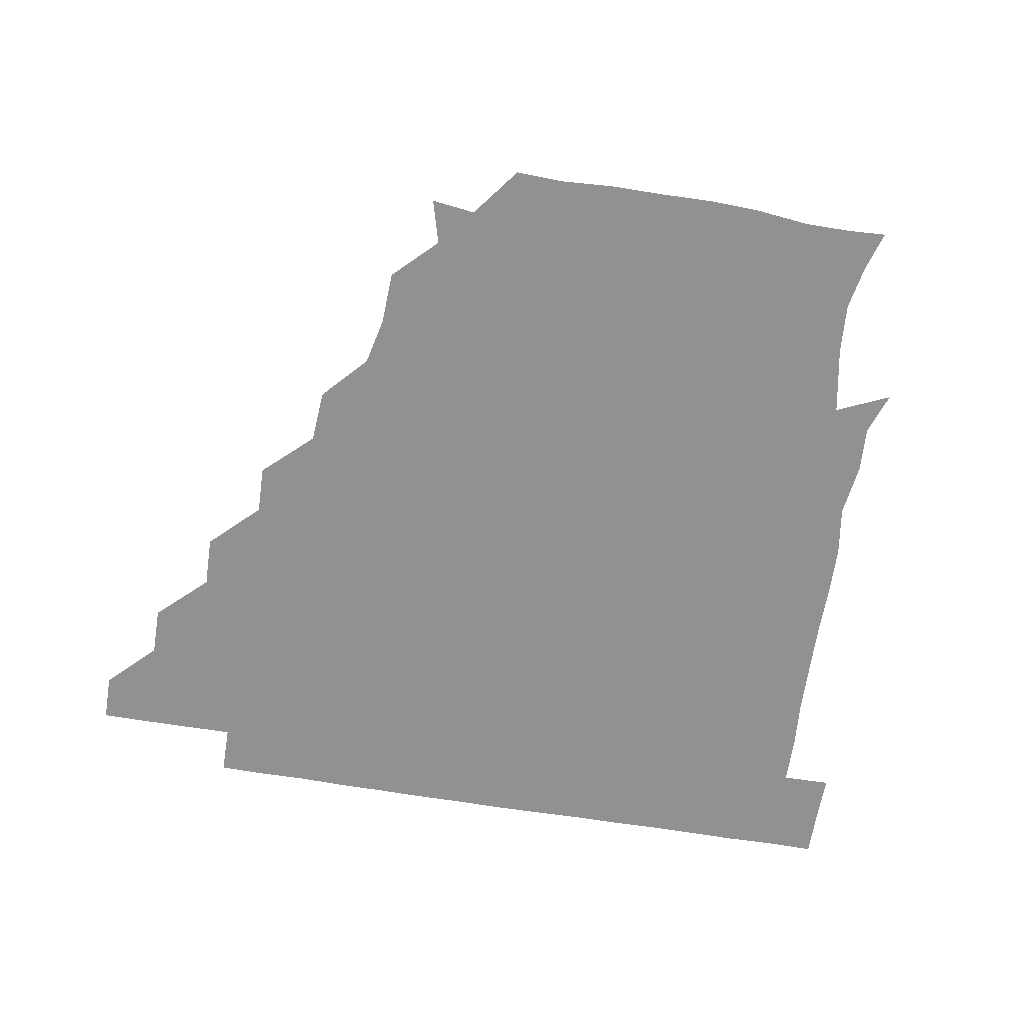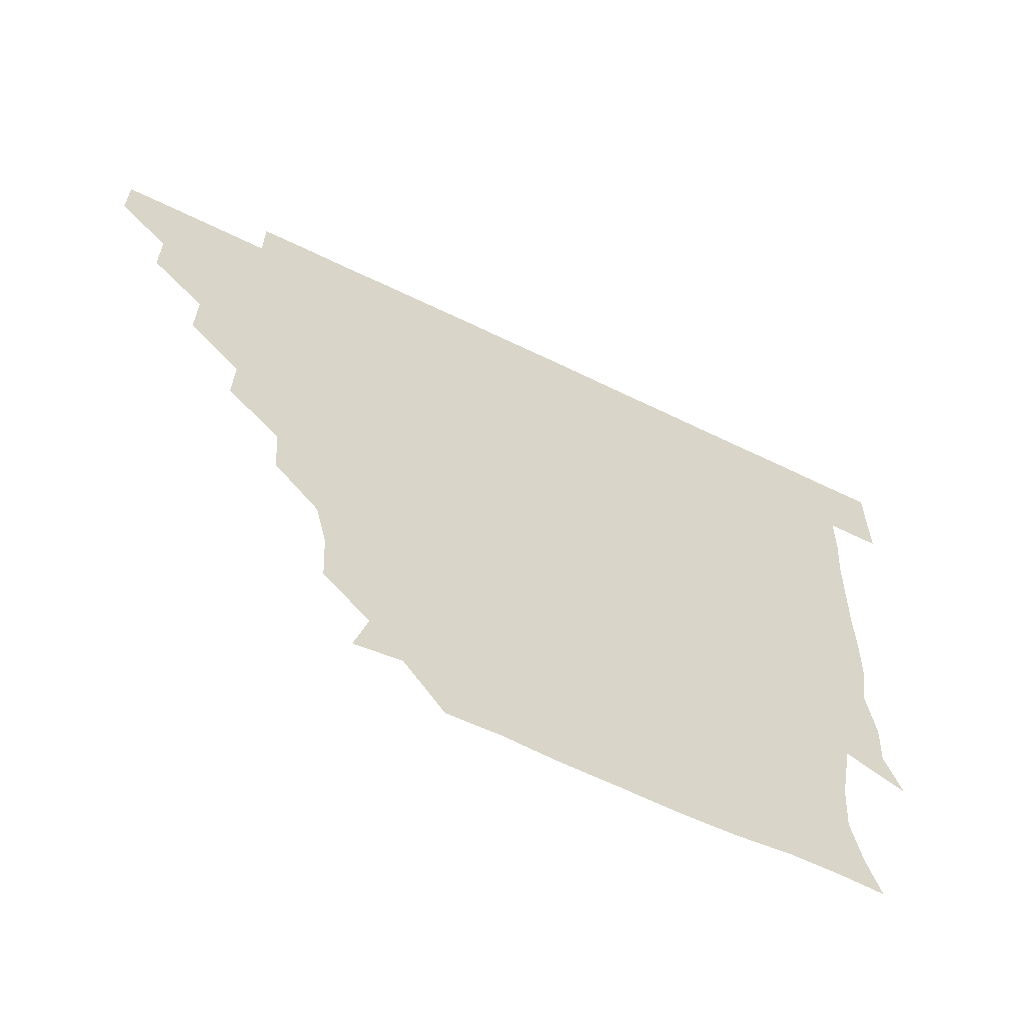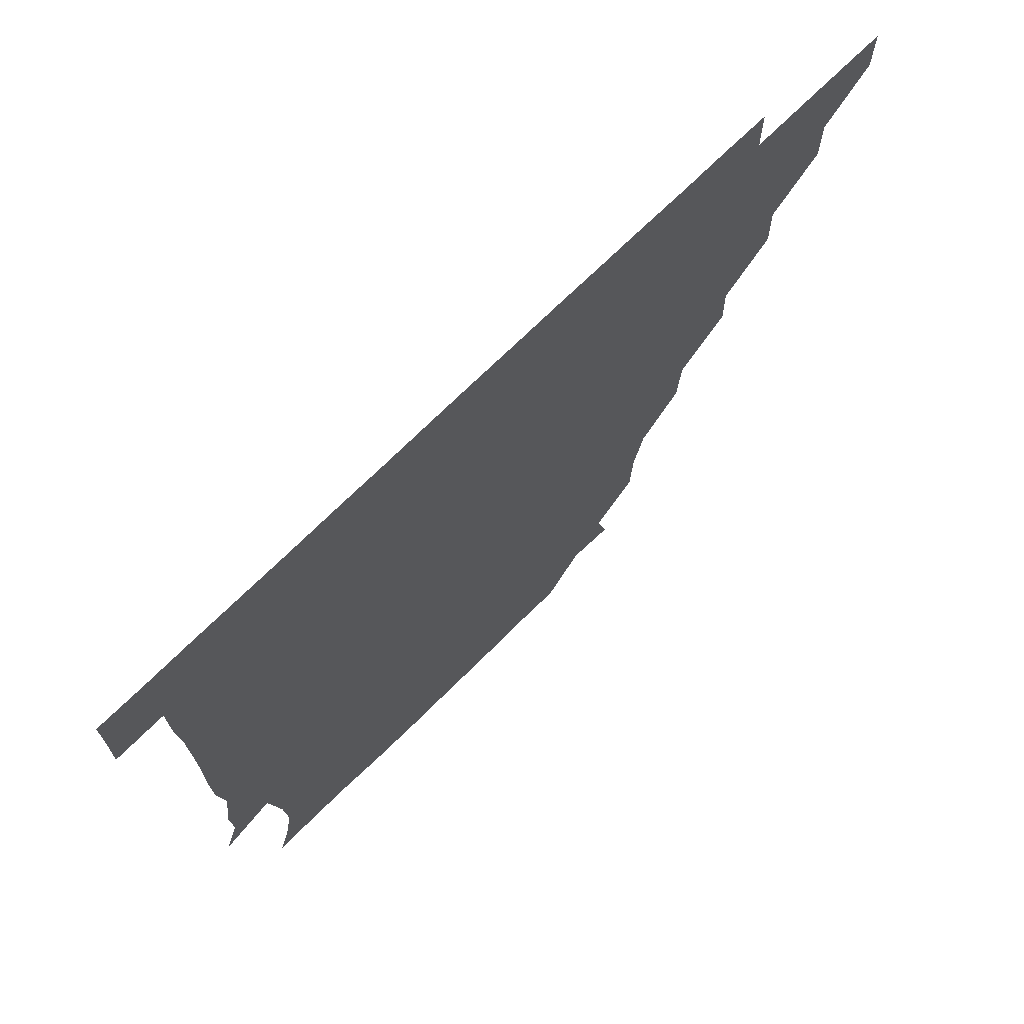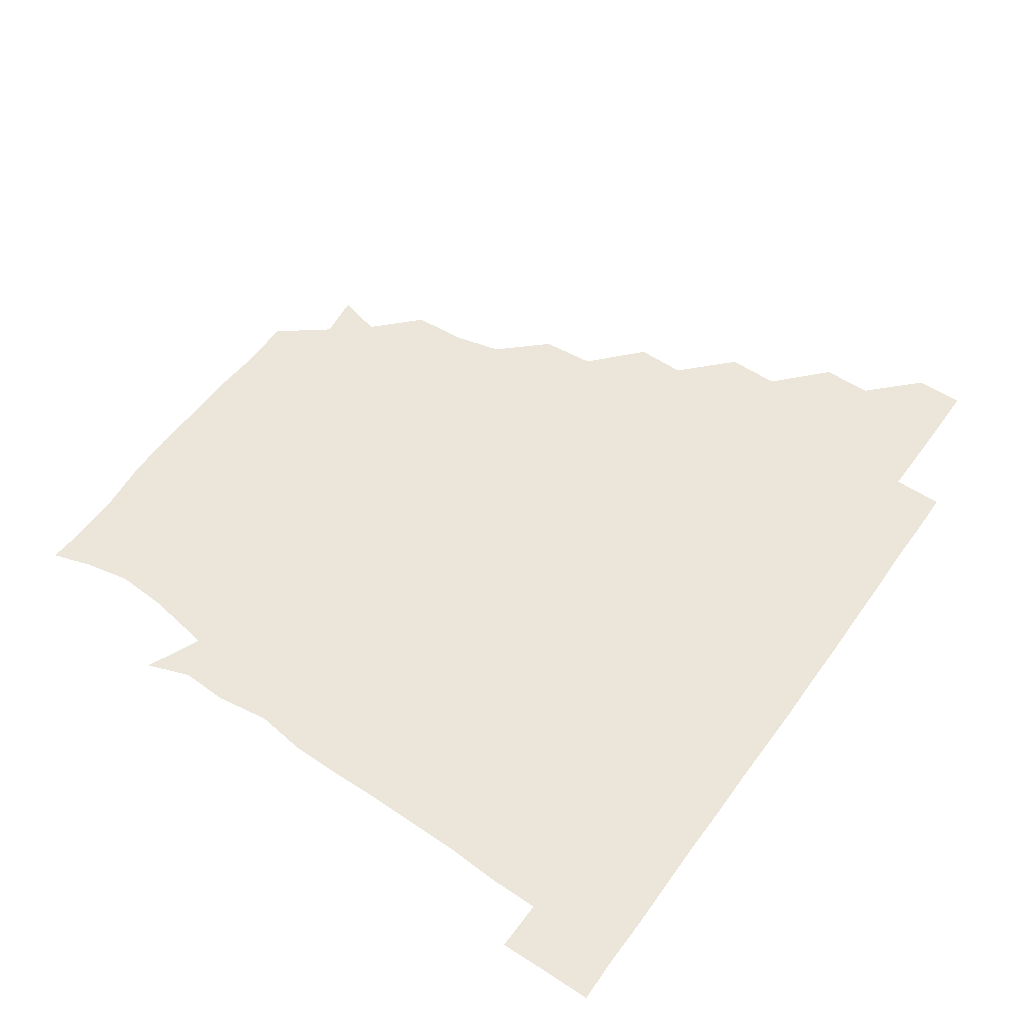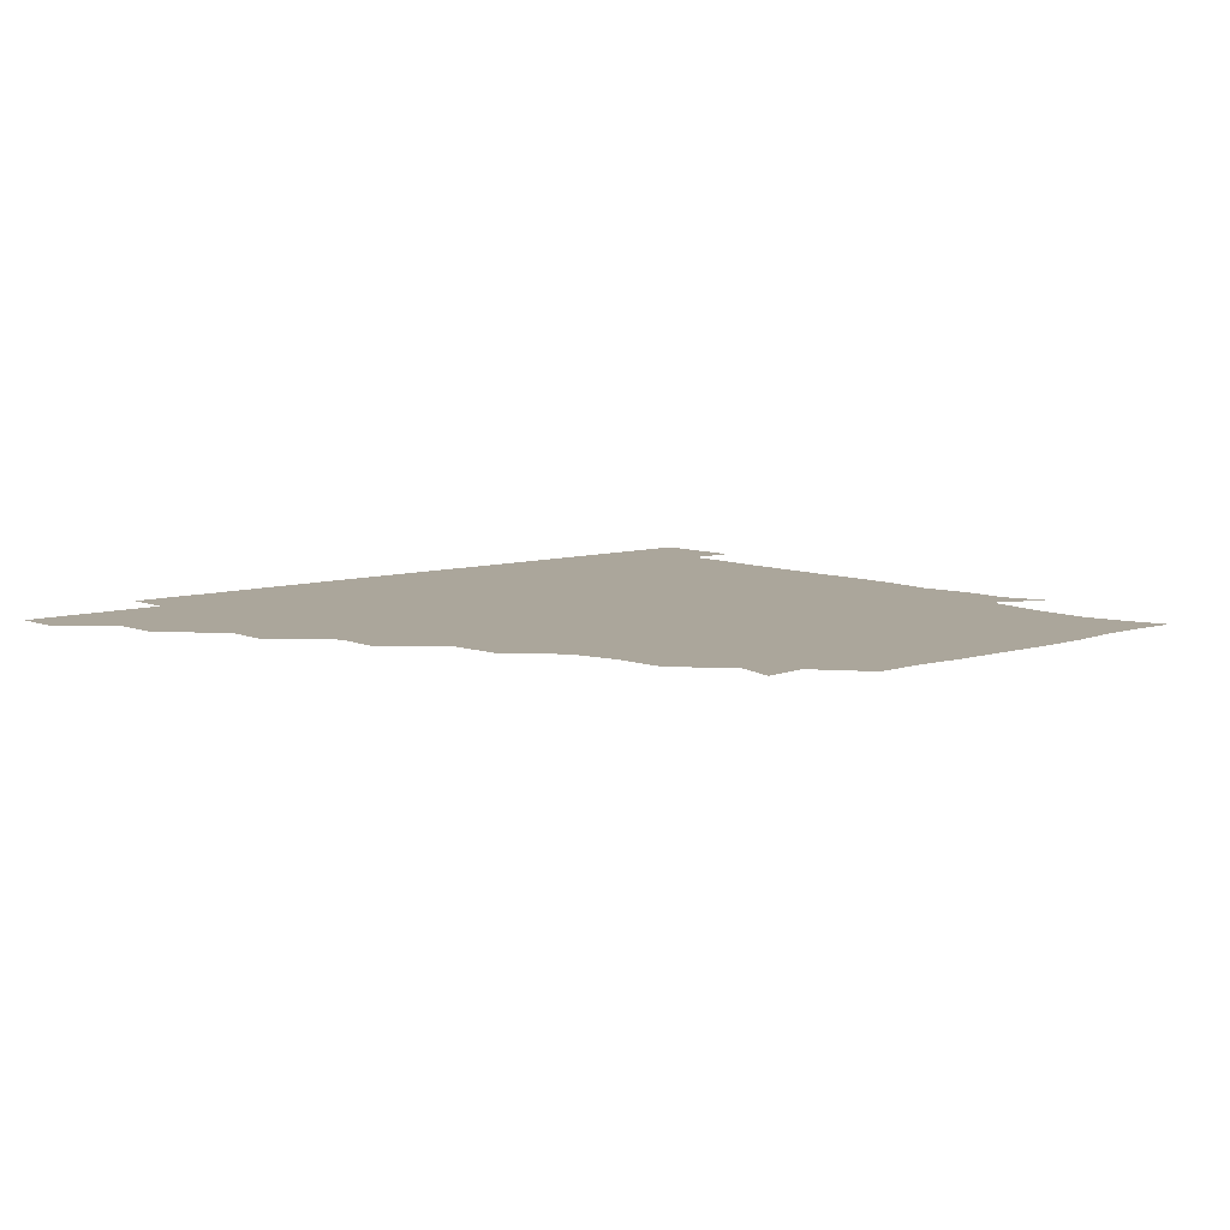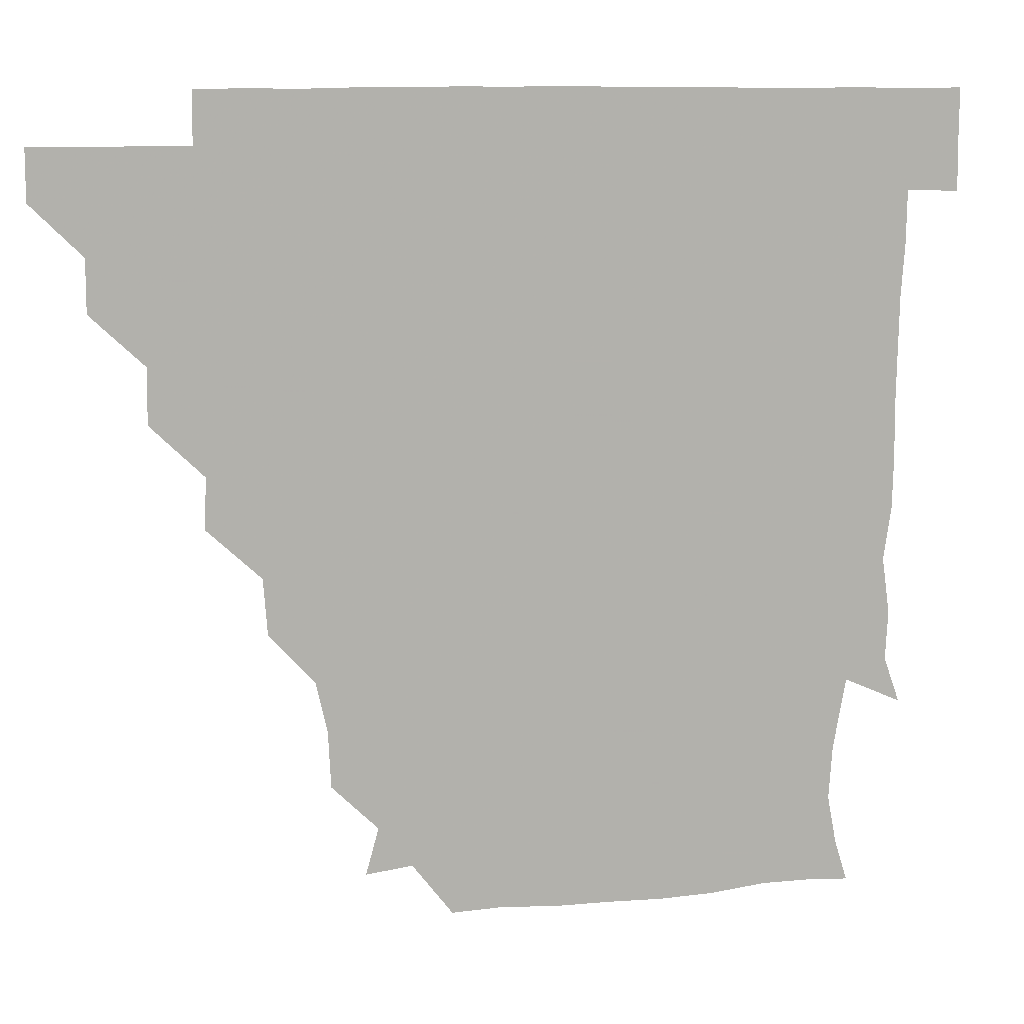
<metadata>
{"format":"obj","ext":"obj","renderer":"f3d","projection":"perspective","resolution":1024,"background":"white","views":[{"elev":-65.9,"azim":-9.4,"up":"+Z"},{"elev":-62.2,"azim":-26.4,"up":"+Y"},{"elev":70.8,"azim":135.2,"up":"+Y"},{"elev":54.5,"azim":124.8,"up":"+Z"},{"elev":8.0,"azim":-41.7,"up":"+Z"},{"elev":10.9,"azim":-13.0,"up":"+Y"}]}
</metadata>
<code>
v 451 346 0
v 451 361 0
v 466.2 315.4 0
v 466.2 330.9 0
v 466.2 346 0
v 465.9 361 0
v 481.9 284 0
v 482.2 300.2 0
v 481.3 316.2 0
v 481.2 331.2 0
v 481 346 0
v 481.1 361 0
v 497.2 253.5 0
v 497.6 268.8 0
v 496.3 285.4 0
v 496.3 301.8 0
v 496.2 316.4 0
v 496.1 331.1 0
v 496.1 346 0
v 496.3 360.9 0
v 496.4 376.3 0
v 514.3 221.9 0
v 513.1 238.7 0
v 511.1 254.4 0
v 511.8 272 0
v 511.3 286.2 0
v 511 301.1 0
v 511.1 316.3 0
v 511.1 331.2 0
v 511.1 345.9 0
v 511 360.5 0
v 510.9 376.5 0
v 532 175.5 0
v 531.2 192.3 0
v 527.8 207.4 0
v 526.8 226.2 0
v 526.8 241.5 0
v 526.7 257.1 0
v 526.5 272.1 0
v 526.4 286.7 0
v 526.1 301.1 0
v 526 316 0
v 525.9 330.9 0
v 526.1 345.9 0
v 526 361 0
v 526 376.3 0
v 541.9 148 0
v 545.8 162 0
v 544 179.9 0
v 542.1 196.3 0
v 541.8 211.5 0
v 541.2 225.5 0
v 541.1 242.1 0
v 541.6 256.6 0
v 541.2 271.7 0
v 541.1 286.1 0
v 541.3 301.4 0
v 541.1 316.1 0
v 540.9 331 0
v 541.2 345.7 0
v 541 360.9 0
v 541 376.6 0
v 555.8 149.8 0
v 556.9 165.1 0
v 556.8 183.5 0
v 557.2 196.5 0
v 556 211.9 0
v 556.7 226.3 0
v 555.9 241.5 0
v 556.4 257.5 0
v 555.9 270.8 0
v 556.2 286.3 0
v 556.2 301.3 0
v 556.2 316.2 0
v 556.7 330.9 0
v 556.1 346 0
v 556.1 360.5 0
v 556 376.6 0
v 567.8 134.1 0
v 570.6 152.6 0
v 572.1 166.8 0
v 571 182.8 0
v 571.4 197.7 0
v 571.3 212.1 0
v 571.5 227.9 0
v 571.7 241.4 0
v 571 257.2 0
v 571.1 271.1 0
v 571.3 286.7 0
v 571.1 301.2 0
v 570.9 315.7 0
v 571.3 331 0
v 571 346 0
v 571.1 360.2 0
v 570.7 376.8 0
v 583.1 134.6 0
v 586.4 152 0
v 586 167.3 0
v 587.1 181.9 0
v 586.1 196.4 0
v 586.1 211.5 0
v 586.1 226 0
v 585.9 242.2 0
v 585.9 256.7 0
v 586.2 271.1 0
v 586.2 286.7 0
v 585.9 300.9 0
v 586.1 316 0
v 586.3 330.9 0
v 586 346 0
v 586.1 360.7 0
v 585.7 376.7 0
v 599.7 133.6 0
v 602 152 0
v 600.7 166.6 0
v 601.7 182.1 0
v 600.9 197.3 0
v 601.1 211.6 0
v 601.3 227.6 0
v 601 241.6 0
v 601.1 255.8 0
v 601.1 271.6 0
v 601 286.5 0
v 601.2 301.3 0
v 601 316 0
v 601.1 330.8 0
v 601 346 0
v 601.1 360.8 0
v 600.5 376.8 0
v 616.2 133.6 0
v 616.7 152.4 0
v 616.6 166.9 0
v 616.5 182.5 0
v 615.9 196.9 0
v 615.9 211.9 0
v 615.8 227.3 0
v 615.8 241.6 0
v 616.2 257 0
v 616 271.9 0
v 616.1 286.1 0
v 616.1 301.5 0
v 616.2 316.2 0
v 615.9 331.2 0
v 615.8 346.1 0
v 616.3 360.7 0
v 615.3 376.6 0
v 632.4 133.2 0
v 630.6 151.9 0
v 631.6 167.4 0
v 630.7 183.2 0
v 631.1 197.6 0
v 630.9 212.1 0
v 630.6 227.3 0
v 631.2 241.4 0
v 631.3 256.5 0
v 631 271.2 0
v 631.2 286.1 0
v 631 301 0
v 631.1 316.3 0
v 631.3 331 0
v 631.1 345.9 0
v 631.6 360.2 0
v 630.2 376.3 0
v 648.6 133.8 0
v 644.9 151.8 0
v 646.1 168 0
v 645.4 183.3 0
v 645.8 198 0
v 645.9 212.1 0
v 645.8 226.5 0
v 645.9 241.5 0
v 646.1 257.2 0
v 646.1 271.1 0
v 646 286.9 0
v 646.2 301.4 0
v 646.1 316.3 0
v 646.1 331.1 0
v 646.4 345.9 0
v 646.3 360.6 0
v 645.3 376.3 0
v 665.3 135.6 0
v 660.3 151.4 0
v 659.9 167.9 0
v 659.9 183.3 0
v 660.6 198.5 0
v 660.7 212.2 0
v 660.9 226.7 0
v 660.9 241.3 0
v 660.4 257.3 0
v 661 272.1 0
v 661.3 286.1 0
v 660.9 301.8 0
v 661.1 316.2 0
v 661.2 331.2 0
v 661.4 345.9 0
v 661.2 360.7 0
v 660.6 376 0
v 679.8 135.6 0
v 675.1 150 0
v 673.2 166.3 0
v 674.4 181.4 0
v 675.4 198.5 0
v 675 211.9 0
v 675.1 226.9 0
v 675.2 242 0
v 675.3 257.2 0
v 675.4 272 0
v 675.6 288 0
v 675.9 301.4 0
v 676.1 316.5 0
v 676.1 331.1 0
v 676.4 345.9 0
v 676 361.3 0
v 675.8 376 0
v 692.1 134.9 0
v 688.3 147.2 0
v 685.6 161.5 0
v 686.7 177.4 0
v 690.4 198.6 0
v 688.5 211.6 0
v 688.5 226.7 0
v 689.3 240.2 0
v 689.6 256.3 0
v 689.4 271.9 0
v 689.3 287.4 0
v 690.5 301.1 0
v 690.7 316.9 0
v 691 331.4 0
v 691 346 0
v 690.9 361.1 0
v 690.5 376.1 0
v 707.4 191 0
v 702.7 204.4 0
v 703.5 218.8 0
v 701.2 235.6 0
v 703.5 251.2 0
v 703.8 266.7 0
v 703.6 282.6 0
v 703.9 298.7 0
v 704.3 315.3 0
v 705.4 330.8 0
v 705.6 346.2 0
v 706 361 0
v 706.2 375.8 0
v 721.1 345.9 0
v 720.9 361 0
v 721 376 0
f 4 5 1
f 1 5 2
f 5 6 2
f 8 9 3
f 3 9 4
f 9 10 4
f 4 10 5
f 10 11 5
f 5 11 6
f 11 12 6
f 14 15 7
f 7 15 8
f 15 16 8
f 8 16 9
f 16 17 9
f 9 17 10
f 17 18 10
f 10 18 11
f 18 19 11
f 11 19 12
f 19 20 12
f 23 24 13
f 13 24 14
f 24 25 14
f 14 25 15
f 25 26 15
f 15 26 16
f 26 27 16
f 16 27 17
f 27 28 17
f 17 28 18
f 28 29 18
f 18 29 19
f 29 30 19
f 19 30 20
f 30 31 20
f 20 31 21
f 31 32 21
f 35 36 22
f 22 36 23
f 36 37 23
f 23 37 24
f 37 38 24
f 24 38 25
f 38 39 25
f 25 39 26
f 39 40 26
f 26 40 27
f 40 41 27
f 27 41 28
f 41 42 28
f 28 42 29
f 42 43 29
f 29 43 30
f 43 44 30
f 30 44 31
f 44 45 31
f 31 45 32
f 45 46 32
f 48 49 33
f 33 49 34
f 49 50 34
f 34 50 35
f 50 51 35
f 35 51 36
f 51 52 36
f 36 52 37
f 52 53 37
f 37 53 38
f 53 54 38
f 38 54 39
f 54 55 39
f 39 55 40
f 55 56 40
f 40 56 41
f 56 57 41
f 41 57 42
f 57 58 42
f 42 58 43
f 58 59 43
f 43 59 44
f 59 60 44
f 44 60 45
f 60 61 45
f 45 61 46
f 61 62 46
f 47 63 48
f 63 64 48
f 48 64 49
f 64 65 49
f 49 65 50
f 65 66 50
f 50 66 51
f 66 67 51
f 51 67 52
f 67 68 52
f 52 68 53
f 68 69 53
f 53 69 54
f 69 70 54
f 54 70 55
f 70 71 55
f 55 71 56
f 71 72 56
f 56 72 57
f 72 73 57
f 57 73 58
f 73 74 58
f 58 74 59
f 74 75 59
f 59 75 60
f 75 76 60
f 60 76 61
f 76 77 61
f 61 77 62
f 77 78 62
f 79 80 63
f 63 80 64
f 80 81 64
f 64 81 65
f 81 82 65
f 65 82 66
f 82 83 66
f 66 83 67
f 83 84 67
f 67 84 68
f 84 85 68
f 68 85 69
f 85 86 69
f 69 86 70
f 86 87 70
f 70 87 71
f 87 88 71
f 71 88 72
f 88 89 72
f 72 89 73
f 89 90 73
f 73 90 74
f 90 91 74
f 74 91 75
f 91 92 75
f 75 92 76
f 92 93 76
f 76 93 77
f 93 94 77
f 77 94 78
f 94 95 78
f 79 96 80
f 96 97 80
f 80 97 81
f 97 98 81
f 81 98 82
f 98 99 82
f 82 99 83
f 99 100 83
f 83 100 84
f 100 101 84
f 84 101 85
f 101 102 85
f 85 102 86
f 102 103 86
f 86 103 87
f 103 104 87
f 87 104 88
f 104 105 88
f 88 105 89
f 105 106 89
f 89 106 90
f 106 107 90
f 90 107 91
f 107 108 91
f 91 108 92
f 108 109 92
f 92 109 93
f 109 110 93
f 93 110 94
f 110 111 94
f 94 111 95
f 111 112 95
f 96 113 97
f 113 114 97
f 97 114 98
f 114 115 98
f 98 115 99
f 115 116 99
f 99 116 100
f 116 117 100
f 100 117 101
f 117 118 101
f 101 118 102
f 118 119 102
f 102 119 103
f 119 120 103
f 103 120 104
f 120 121 104
f 104 121 105
f 121 122 105
f 105 122 106
f 122 123 106
f 106 123 107
f 123 124 107
f 107 124 108
f 124 125 108
f 108 125 109
f 125 126 109
f 109 126 110
f 126 127 110
f 110 127 111
f 127 128 111
f 111 128 112
f 128 129 112
f 113 130 114
f 130 131 114
f 114 131 115
f 131 132 115
f 115 132 116
f 132 133 116
f 116 133 117
f 133 134 117
f 117 134 118
f 134 135 118
f 118 135 119
f 135 136 119
f 119 136 120
f 136 137 120
f 120 137 121
f 137 138 121
f 121 138 122
f 138 139 122
f 122 139 123
f 139 140 123
f 123 140 124
f 140 141 124
f 124 141 125
f 141 142 125
f 125 142 126
f 142 143 126
f 126 143 127
f 143 144 127
f 127 144 128
f 144 145 128
f 128 145 129
f 145 146 129
f 130 147 131
f 147 148 131
f 131 148 132
f 148 149 132
f 132 149 133
f 149 150 133
f 133 150 134
f 150 151 134
f 134 151 135
f 151 152 135
f 135 152 136
f 152 153 136
f 136 153 137
f 153 154 137
f 137 154 138
f 154 155 138
f 138 155 139
f 155 156 139
f 139 156 140
f 156 157 140
f 140 157 141
f 157 158 141
f 141 158 142
f 158 159 142
f 142 159 143
f 159 160 143
f 143 160 144
f 160 161 144
f 144 161 145
f 161 162 145
f 145 162 146
f 162 163 146
f 147 164 148
f 164 165 148
f 148 165 149
f 165 166 149
f 149 166 150
f 166 167 150
f 150 167 151
f 167 168 151
f 151 168 152
f 168 169 152
f 152 169 153
f 169 170 153
f 153 170 154
f 170 171 154
f 154 171 155
f 171 172 155
f 155 172 156
f 172 173 156
f 156 173 157
f 173 174 157
f 157 174 158
f 174 175 158
f 158 175 159
f 175 176 159
f 159 176 160
f 176 177 160
f 160 177 161
f 177 178 161
f 161 178 162
f 178 179 162
f 162 179 163
f 179 180 163
f 164 181 165
f 181 182 165
f 165 182 166
f 182 183 166
f 166 183 167
f 183 184 167
f 167 184 168
f 184 185 168
f 168 185 169
f 185 186 169
f 169 186 170
f 186 187 170
f 170 187 171
f 187 188 171
f 171 188 172
f 188 189 172
f 172 189 173
f 189 190 173
f 173 190 174
f 190 191 174
f 174 191 175
f 191 192 175
f 175 192 176
f 192 193 176
f 176 193 177
f 193 194 177
f 177 194 178
f 194 195 178
f 178 195 179
f 195 196 179
f 179 196 180
f 196 197 180
f 181 198 182
f 198 199 182
f 182 199 183
f 199 200 183
f 183 200 184
f 200 201 184
f 184 201 185
f 201 202 185
f 185 202 186
f 202 203 186
f 186 203 187
f 203 204 187
f 187 204 188
f 204 205 188
f 188 205 189
f 205 206 189
f 189 206 190
f 206 207 190
f 190 207 191
f 207 208 191
f 191 208 192
f 208 209 192
f 192 209 193
f 209 210 193
f 193 210 194
f 210 211 194
f 194 211 195
f 211 212 195
f 195 212 196
f 212 213 196
f 196 213 197
f 213 214 197
f 198 215 199
f 215 216 199
f 199 216 200
f 216 217 200
f 200 217 201
f 217 218 201
f 201 218 202
f 218 219 202
f 202 219 203
f 219 220 203
f 203 220 204
f 220 221 204
f 204 221 205
f 221 222 205
f 205 222 206
f 222 223 206
f 206 223 207
f 223 224 207
f 207 224 208
f 224 225 208
f 208 225 209
f 225 226 209
f 209 226 210
f 226 227 210
f 210 227 211
f 227 228 211
f 211 228 212
f 228 229 212
f 212 229 213
f 229 230 213
f 213 230 214
f 230 231 214
f 219 232 220
f 232 233 220
f 220 233 221
f 233 234 221
f 221 234 222
f 234 235 222
f 222 235 223
f 235 236 223
f 223 236 224
f 236 237 224
f 224 237 225
f 237 238 225
f 225 238 226
f 238 239 226
f 226 239 227
f 239 240 227
f 227 240 228
f 240 241 228
f 228 241 229
f 241 242 229
f 229 242 230
f 242 243 230
f 230 243 231
f 243 244 231
f 242 245 243
f 245 246 243
f 243 246 244
f 246 247 244

</code>
